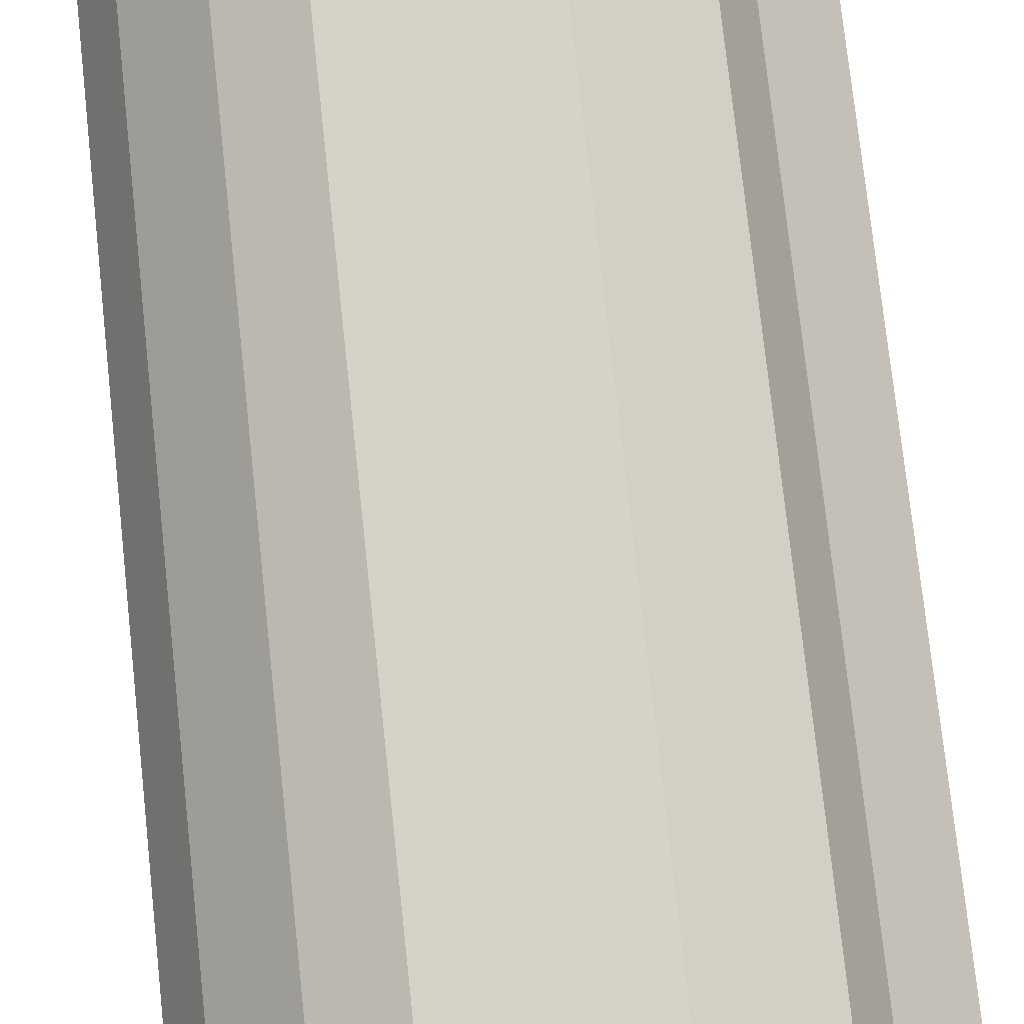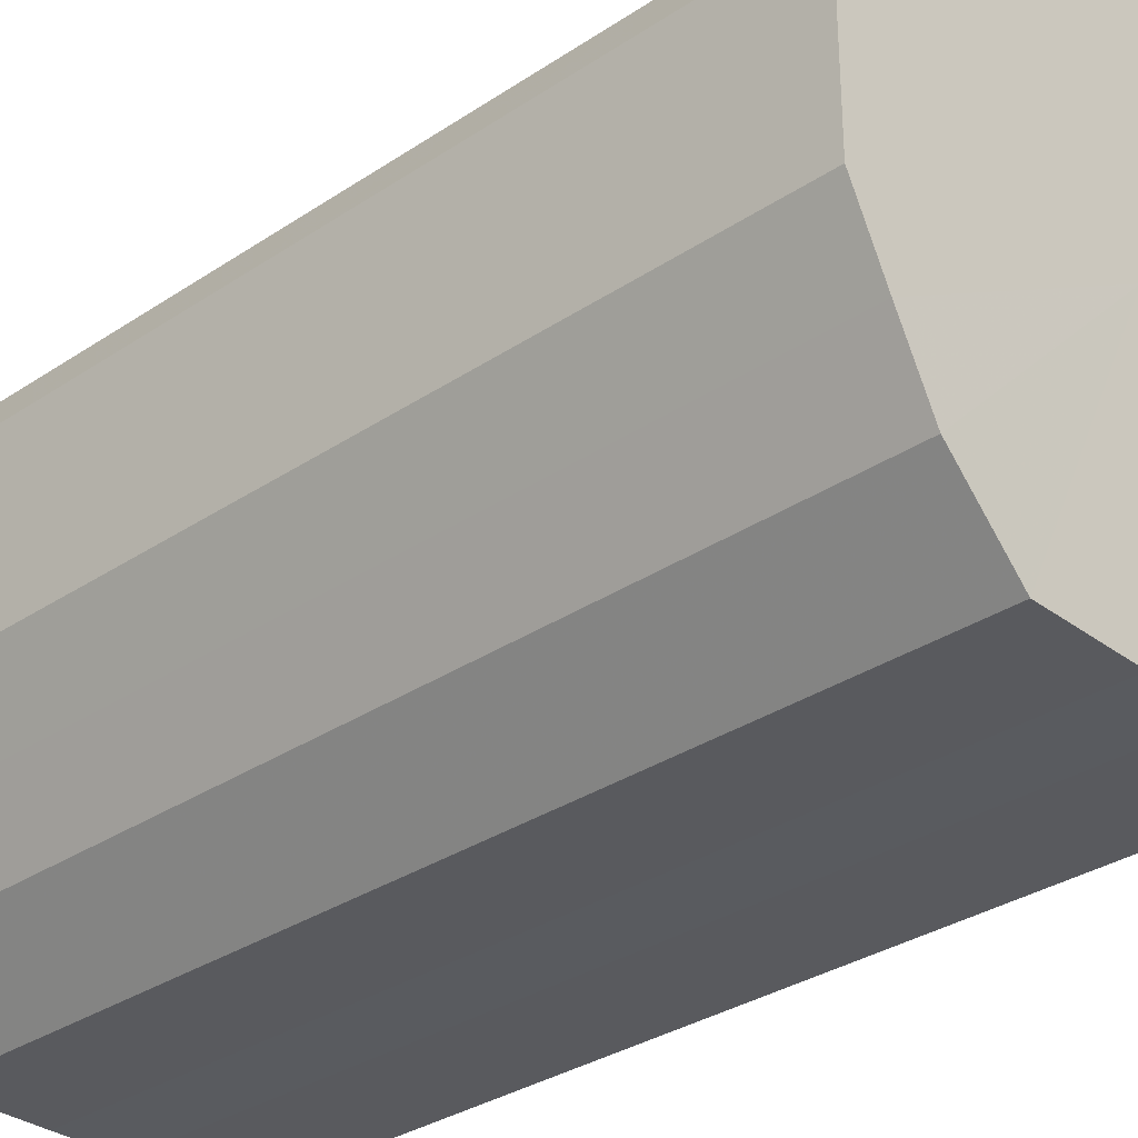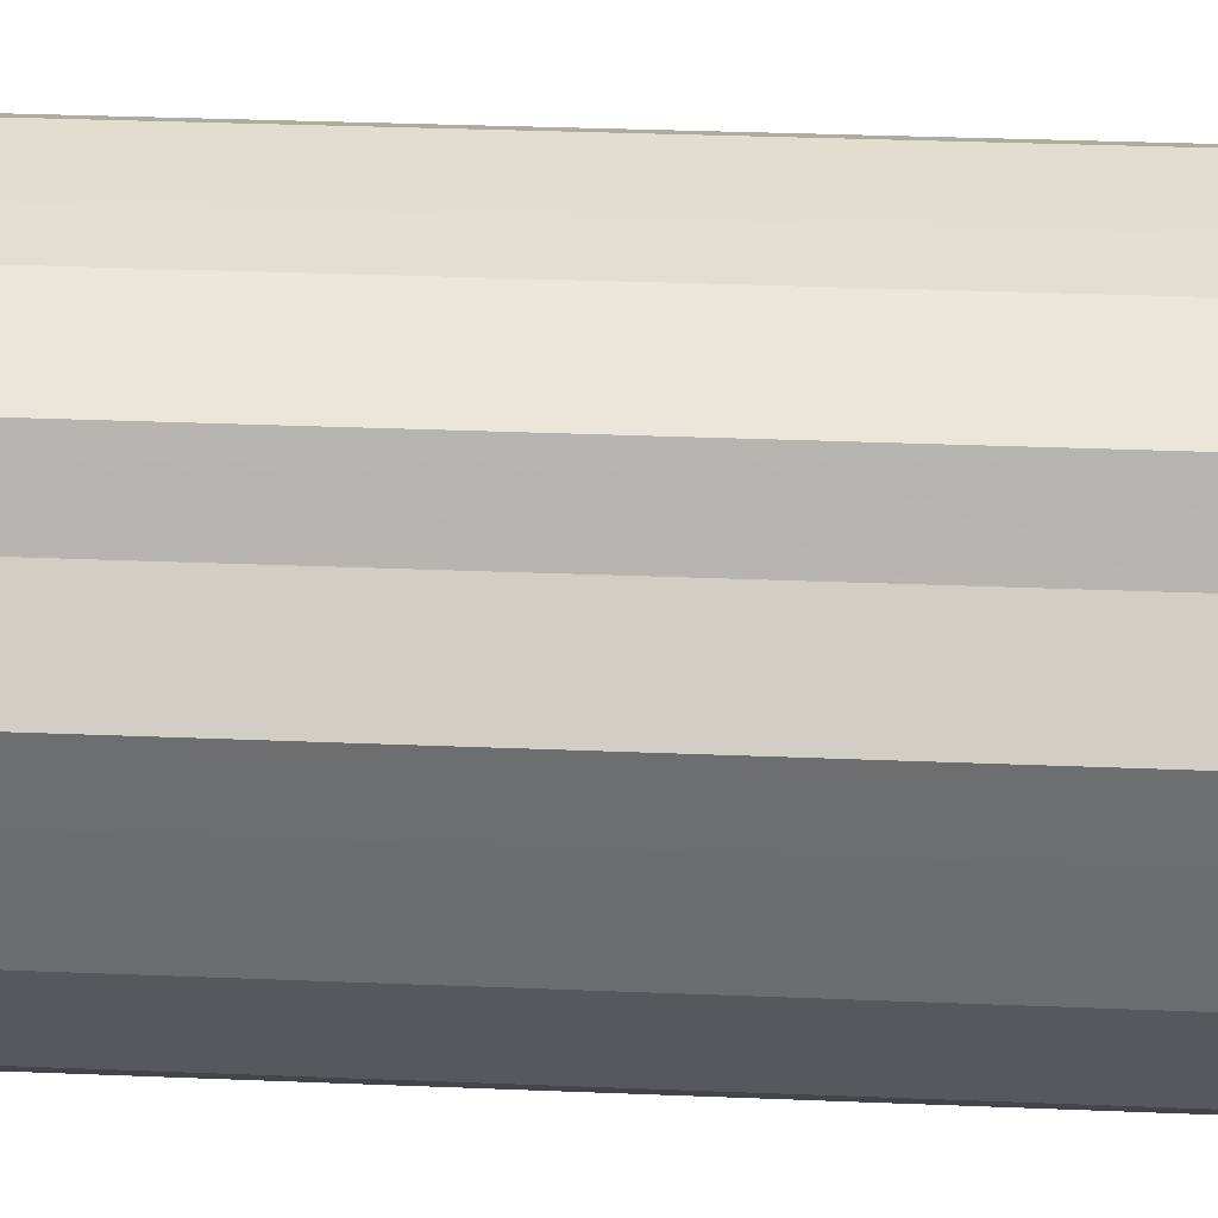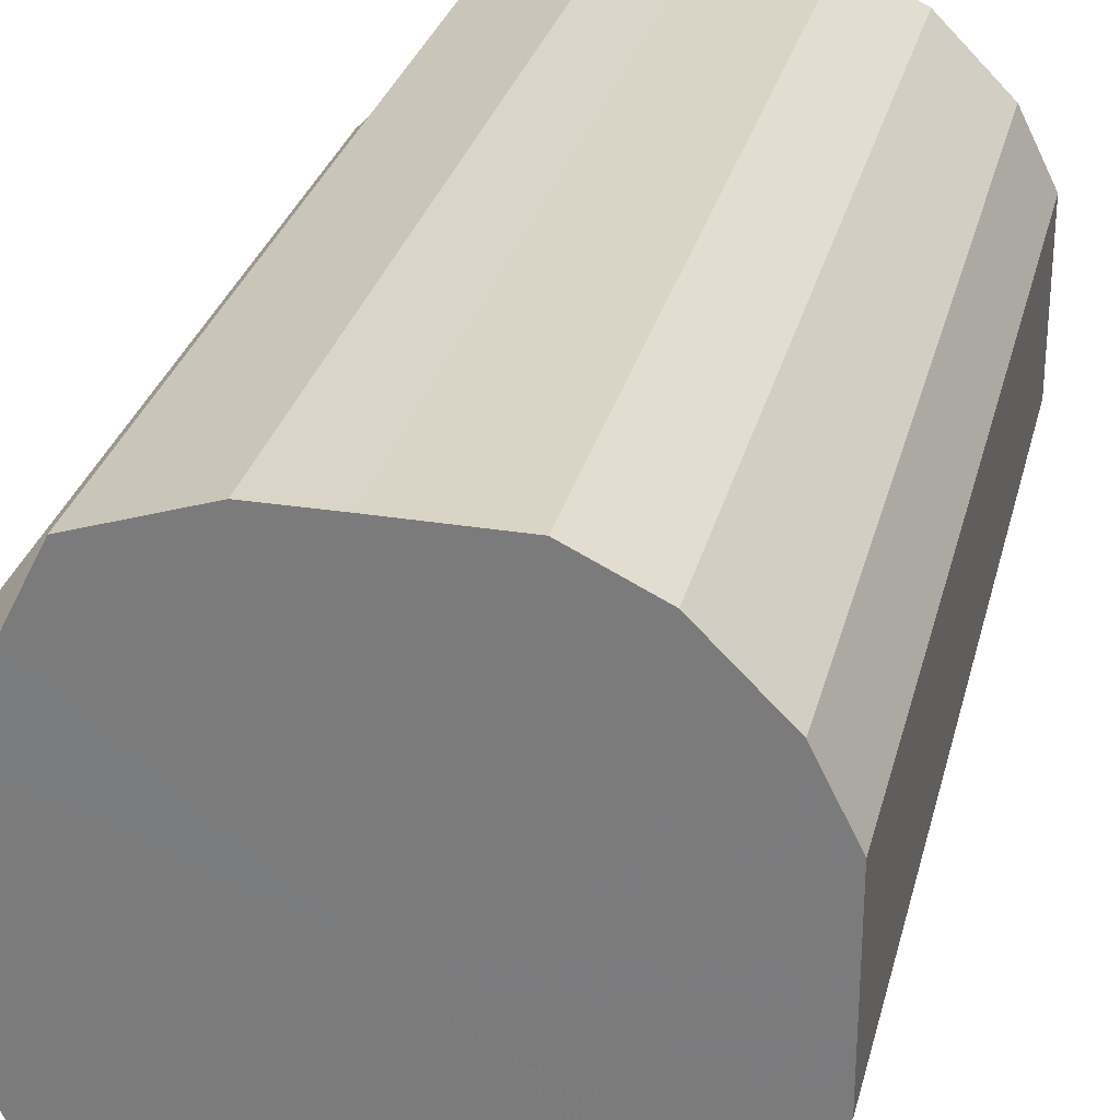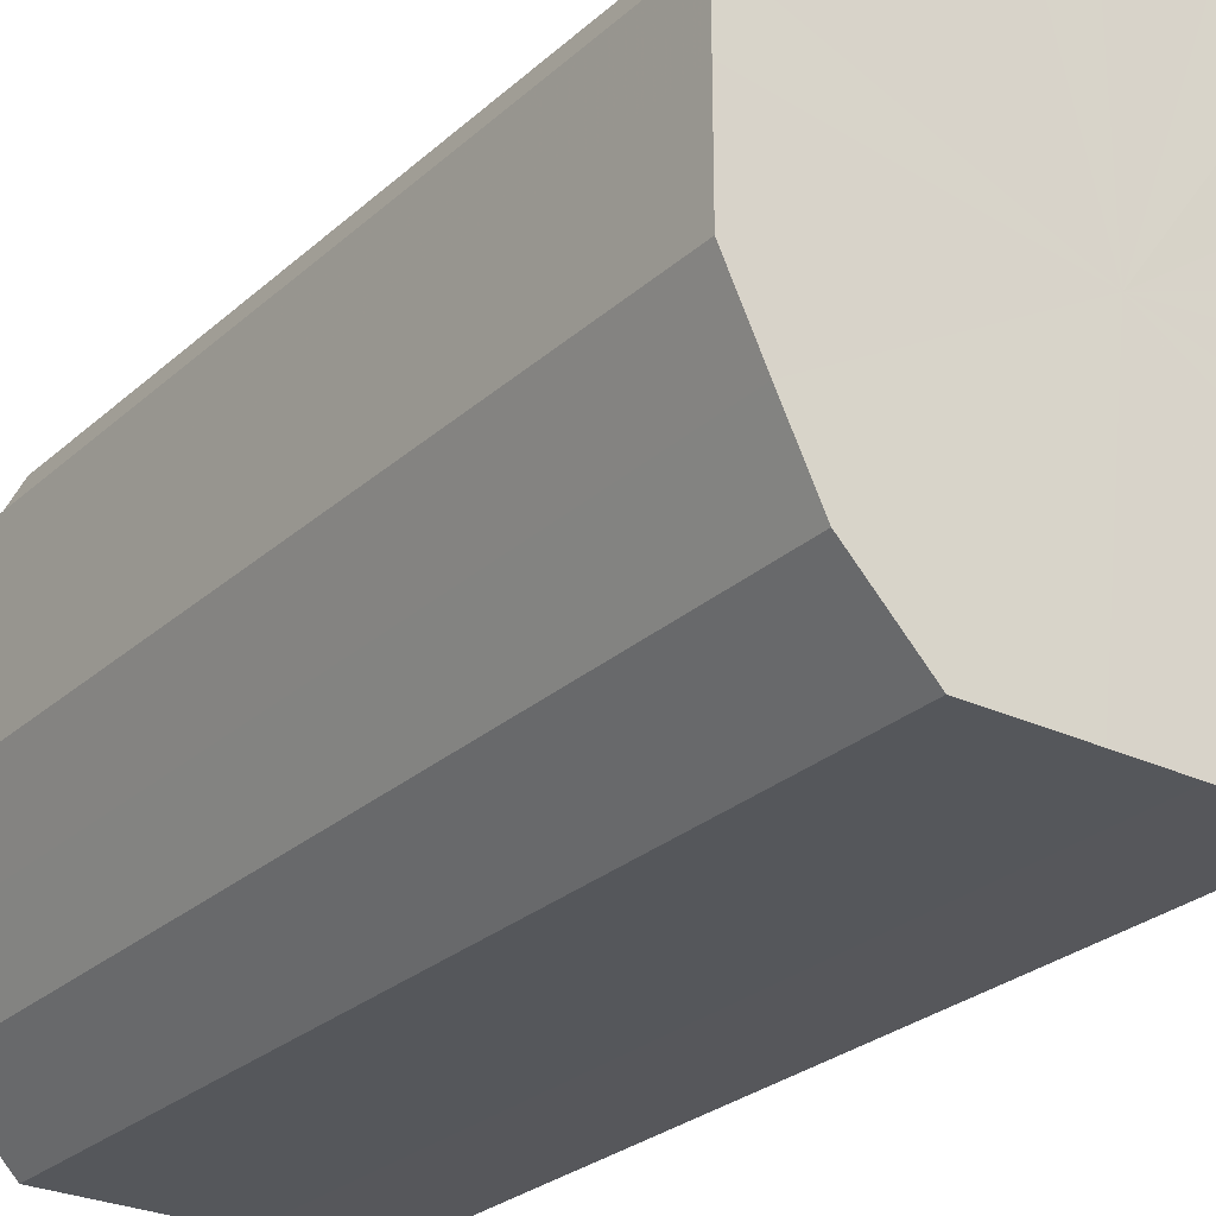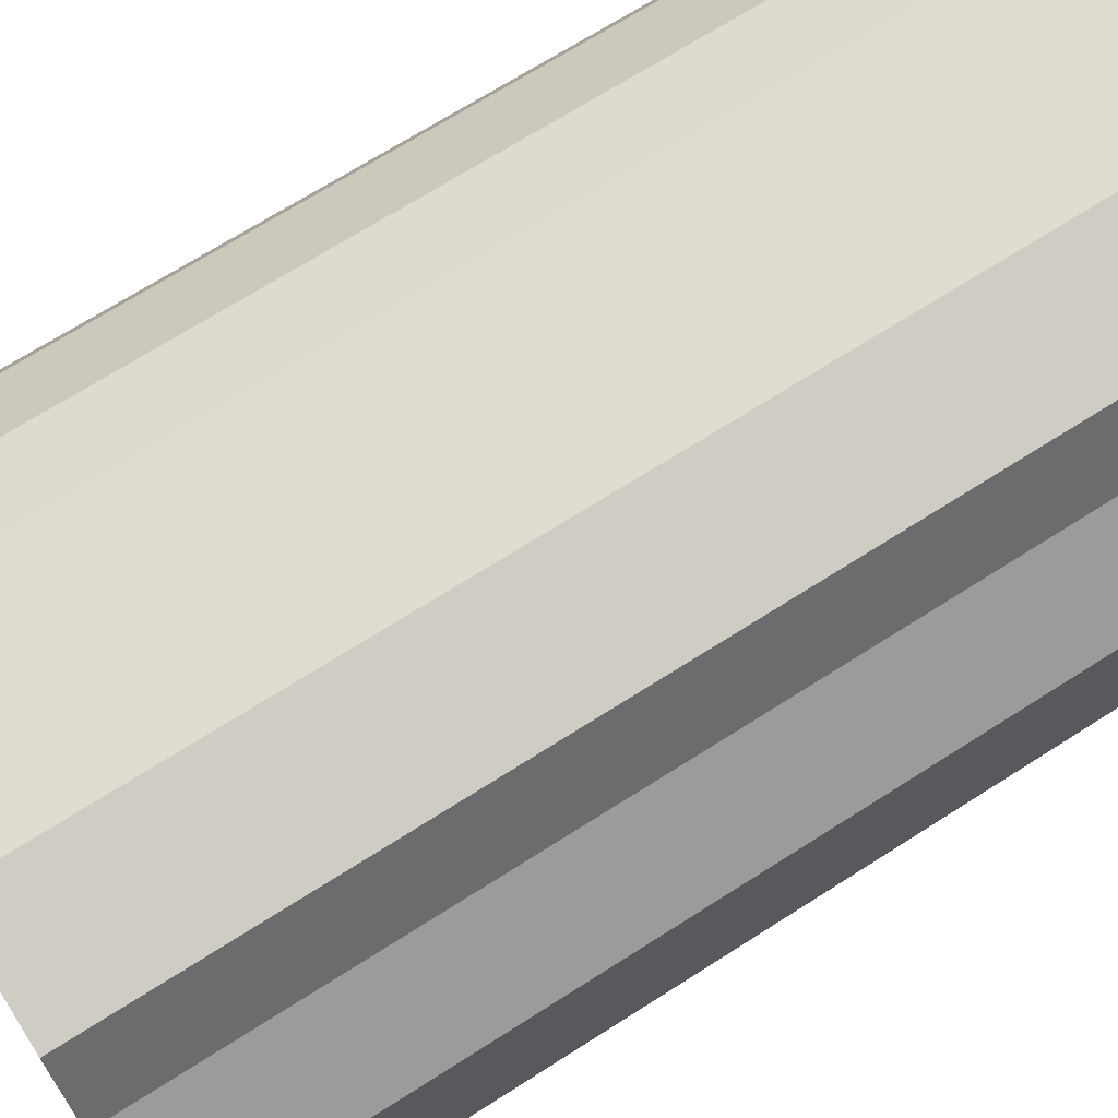
<metadata>
{"format":"obj","ext":"obj","renderer":"f3d","projection":"perspective","resolution":1024,"background":"white","views":[{"elev":77.5,"azim":-6.2,"up":"+Y"},{"elev":-31.7,"azim":133.4,"up":"+Y"},{"elev":35.7,"azim":93.0,"up":"+Y"},{"elev":29.0,"azim":-166.6,"up":"+Y"},{"elev":-26.9,"azim":143.6,"up":"+Y"},{"elev":69.4,"azim":57.4,"up":"+Y"}]}
</metadata>
<code>
o 26046
v 2216 1875 14.85
v 2216 1875 14.85
v 2216 1875 15.11
v 2216 1875 14.85
v 2216 1875 15.11
v 2216 1875 14.85
v 2216 1875 15.11
v 2216 1875 14.85
v 2216 1875 15.11
v 2216 1875 14.85
v 2216 1875 15.11
v 2216 1875 14.85
v 2216 1875 15.11
v 2216 1875 14.85
v 2216 1875 15.11
v 2216 1875 14.85
v 2216 1875 15.11
v 2216 1875 14.85
v 2216 1875 15.11
v 2216 1875 14.85
v 2216 1875 15.11
v 2216 1875 14.85
v 2216 1875 15.11
v 2216 1875 14.85
v 2216 1875 15.11
v 2216 1875 14.85
v 2216 1875 15.11
v 2216 1875 14.85
v 2216 1875 15.11
v 2216 1875 14.85
v 2216 1875 15.11
v 2216 1875 14.85
v 2216 1875 15.11
v 2216 1875 14.85
v 2216 1875 15.11
v 2216 1875 14.85
v 2216 1875 15.11
v 2216 1875 14.85
v 2216 1875 15.11
v 2216 1875 14.85
v 2216 1875 15.11
v 2216 1875 15.11
v 2216 1875 15.11
v 2216 1875 14.85
v 2216 1875 15.11
v 2216 1875 14.85
v 2216 1875 15.11
v 2216 1875 15.11
v 2216 1875 14.85
v 2216 1875 15.11
v 2216 1875 14.85
v 2216 1875 14.85
v 2216 1875 15.11
v 2216 1875 15.11
v 2216 1875 14.85
v 2216 1875 15.11
v 2216 1875 14.85
v 2216 1875 14.85
v 2216 1875 15.11
v 2216 1875 15.11
v 2216 1875 14.85
v 2216 1875 15.11
v 2216 1875 14.85
v 2216 1875 14.85
v 2216 1875 15.11
v 2216 1875 15.11
v 2216 1875 14.85
v 2216 1875 15.11
v 2216 1875 14.85
v 2216 1875 14.85
v 2216 1875 15.11
v 2216 1875 15.11
v 2216 1875 14.85
v 2216 1875 15.11
v 2216 1875 14.85
v 2216 1875 14.85
v 2216 1875 15.11
v 2216 1875 15.11
v 2216 1875 14.85
v 2216 1875 15.11
v 2216 1875 14.85
v 2216 1875 14.85
v 2216 1875 15.11
v 2216 1875 14.85
v 2216 1875 14.85
v 2216 1875 14.85
v 2216 1875 14.85
v 2216 1875 14.85
v 2216 1875 14.85
v 2216 1875 14.85
v 2216 1875 14.85
v 2216 1875 14.85
v 2216 1875 14.85
v 2216 1875 14.85
v 2216 1875 14.85
v 2216 1875 14.85
v 2216 1875 14.85
v 2216 1875 14.85
v 2216 1875 14.85
v 2216 1875 14.85
v 2216 1875 14.85
v 2216 1875 14.85
v 2216 1875 14.85
v 2216 1875 14.85
v 2216 1875 14.85
v 2216 1875 14.85
v 2216 1875 15.11
v 2216 1875 15.11
v 2216 1875 15.11
v 2216 1875 15.11
v 2216 1875 15.11
v 2216 1875 15.11
v 2216 1875 15.11
v 2216 1875 15.11
v 2216 1875 15.11
v 2216 1875 15.11
v 2216 1875 15.11
v 2216 1875 15.11
v 2216 1875 15.11
v 2216 1875 15.11
v 2216 1875 15.11
v 2216 1875 15.11
v 2216 1875 15.11
v 2216 1875 15.11
v 2216 1875 15.11
v 2216 1875 15.11
v 2216 1875 15.11
v 2216 1875 15.11
f 1 2 3
f 2 4 5
f 6 1 7
f 4 8 9
f 10 6 11
f 8 12 13
f 14 10 15
f 12 16 17
f 18 14 19
f 16 20 21
f 22 18 23
f 20 24 25
f 26 22 27
f 24 28 29
f 30 26 31
f 28 32 33
f 34 30 35
f 32 36 37
f 38 34 39
f 36 40 41
f 40 38 42
f 43 44 45
f 45 46 47
f 48 49 43
f 50 51 48
f 47 52 53
f 54 55 50
f 56 57 54
f 53 58 59
f 60 61 56
f 62 63 60
f 59 64 65
f 66 67 62
f 68 69 66
f 65 70 71
f 72 73 68
f 74 75 72
f 71 76 77
f 78 79 74
f 80 81 78
f 77 82 83
f 83 84 80
f 85 86 87
f 85 88 86
f 85 87 89
f 85 90 88
f 85 89 91
f 85 92 90
f 85 91 93
f 85 94 92
f 85 93 95
f 85 96 94
f 85 95 97
f 85 98 96
f 85 97 99
f 85 100 98
f 85 99 101
f 85 102 100
f 85 101 103
f 85 104 102
f 85 103 105
f 85 106 104
f 85 105 106
f 107 108 109
f 107 110 108
f 107 109 111
f 107 112 110
f 107 111 113
f 107 114 112
f 107 113 115
f 107 116 114
f 107 115 117
f 107 118 116
f 107 117 119
f 107 120 118
f 107 119 121
f 107 122 120
f 107 121 123
f 107 124 122
f 107 123 125
f 107 126 124
f 107 125 127
f 107 128 126
f 107 127 128

</code>
